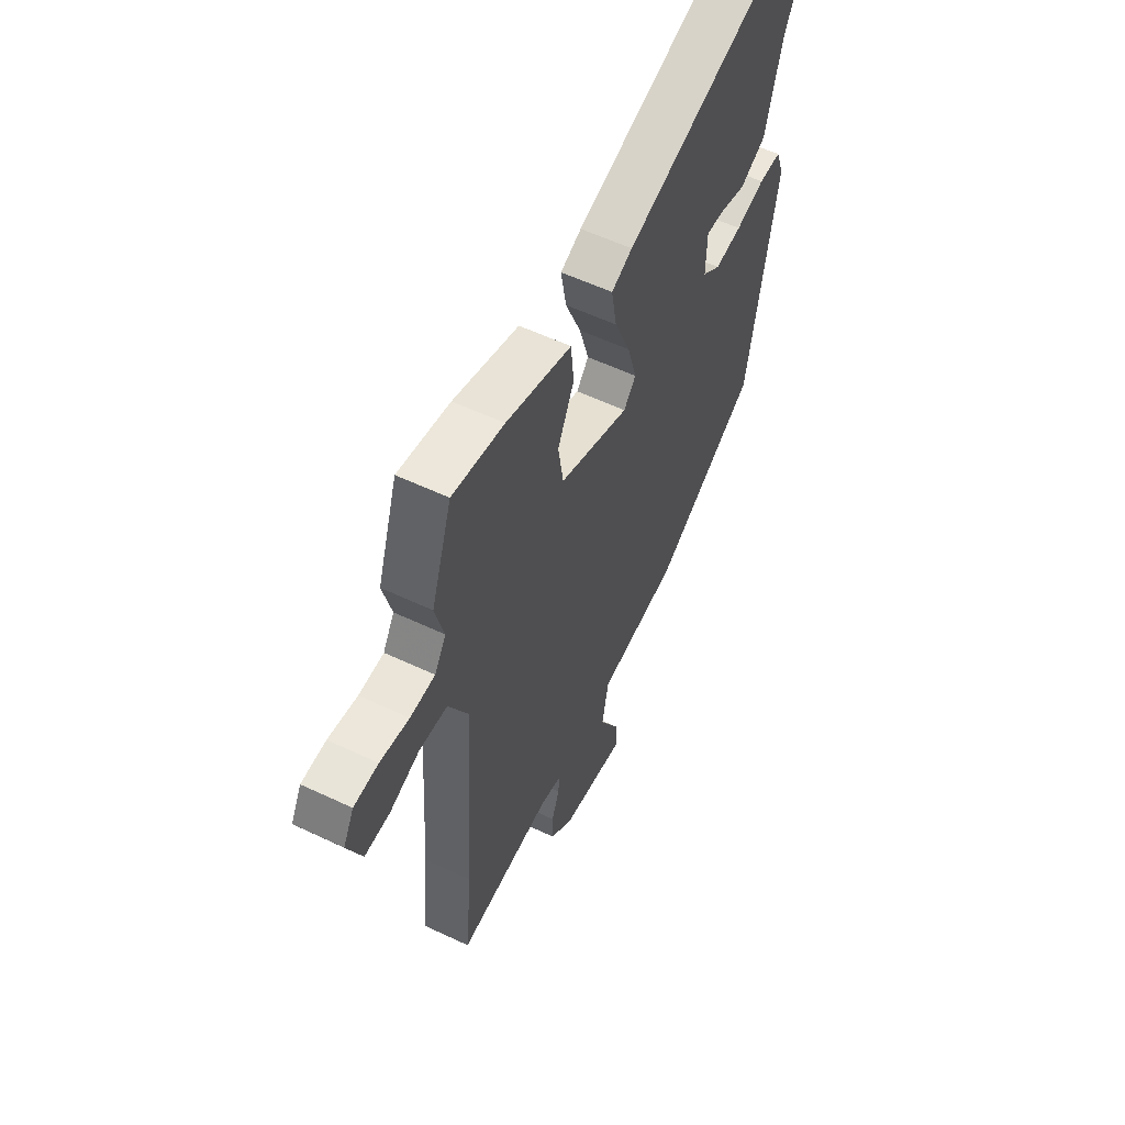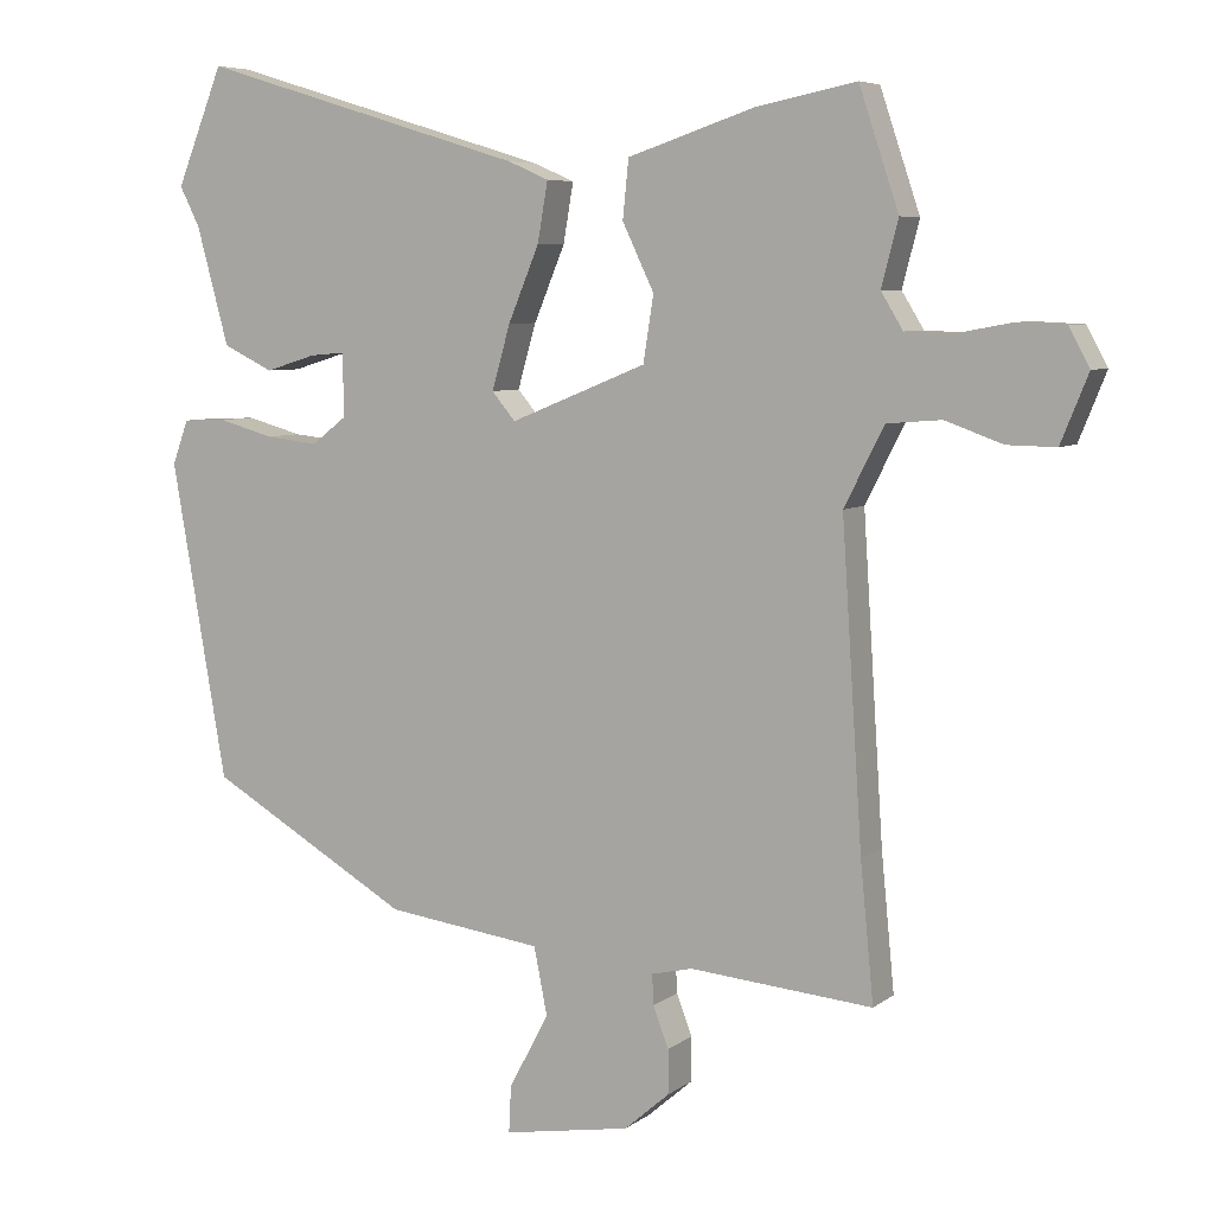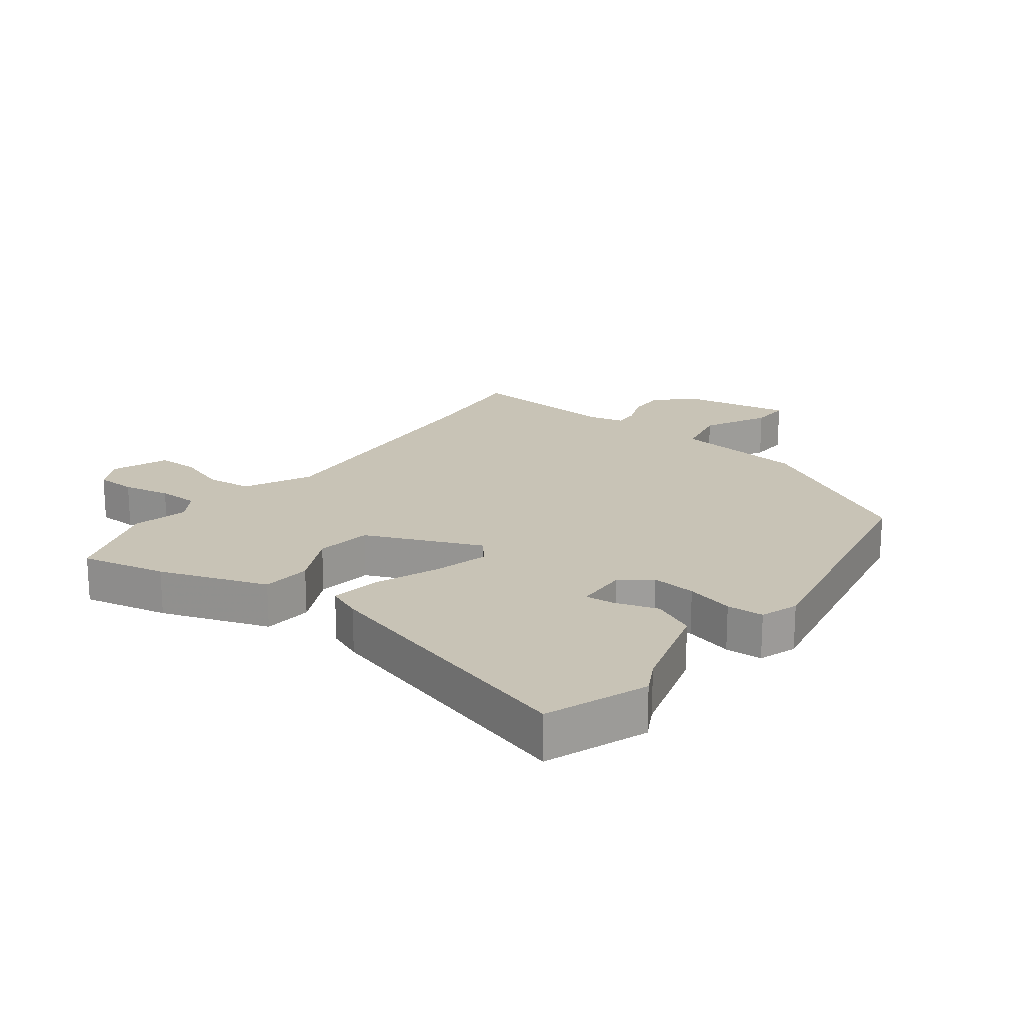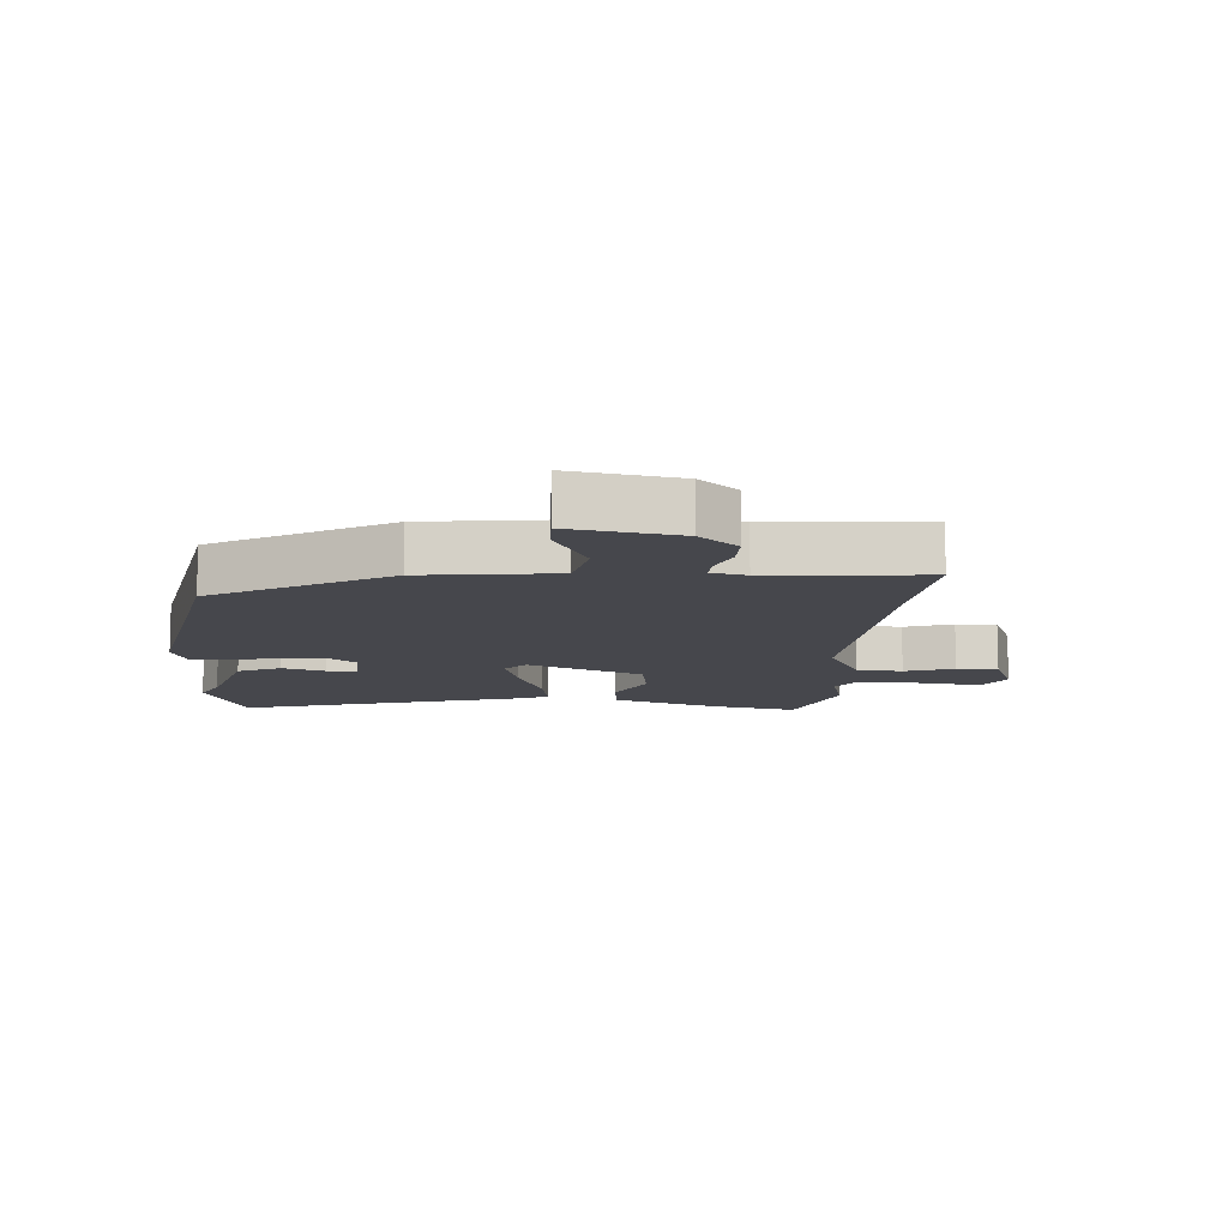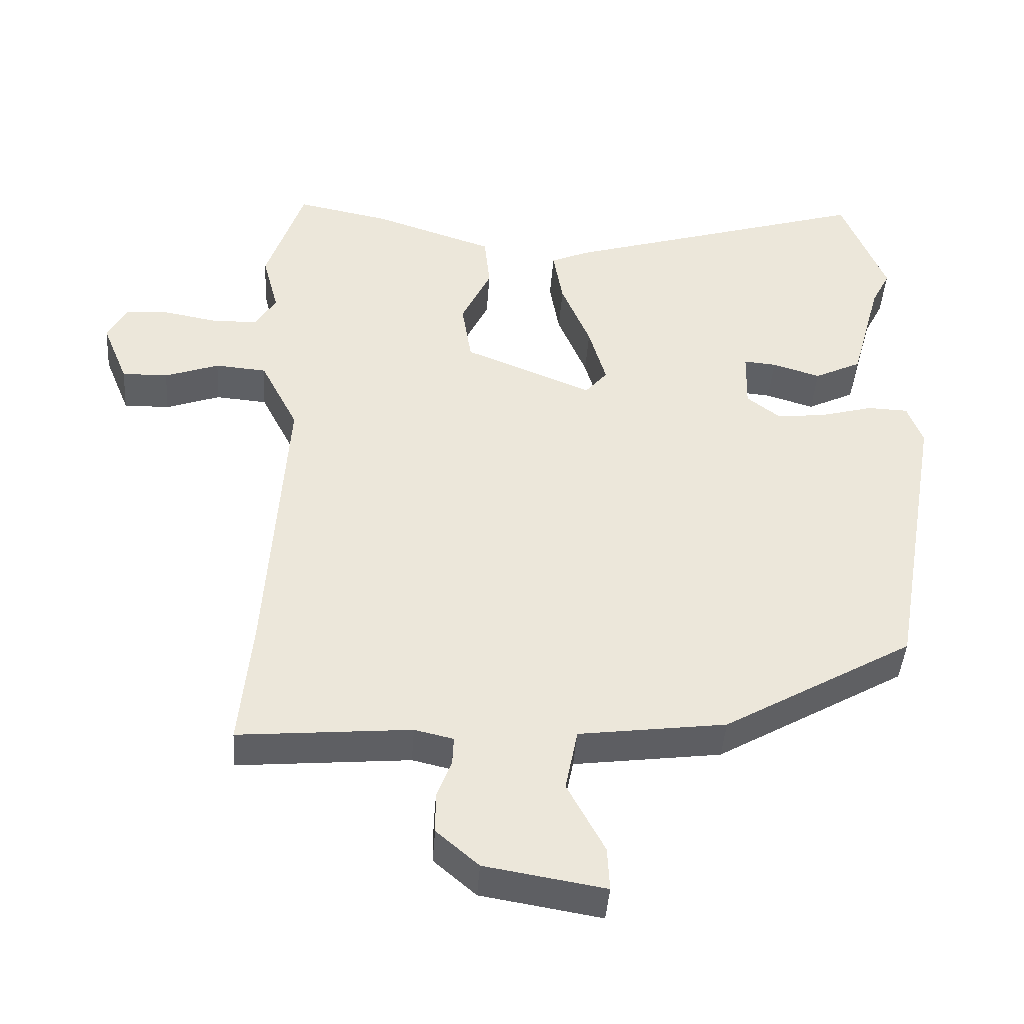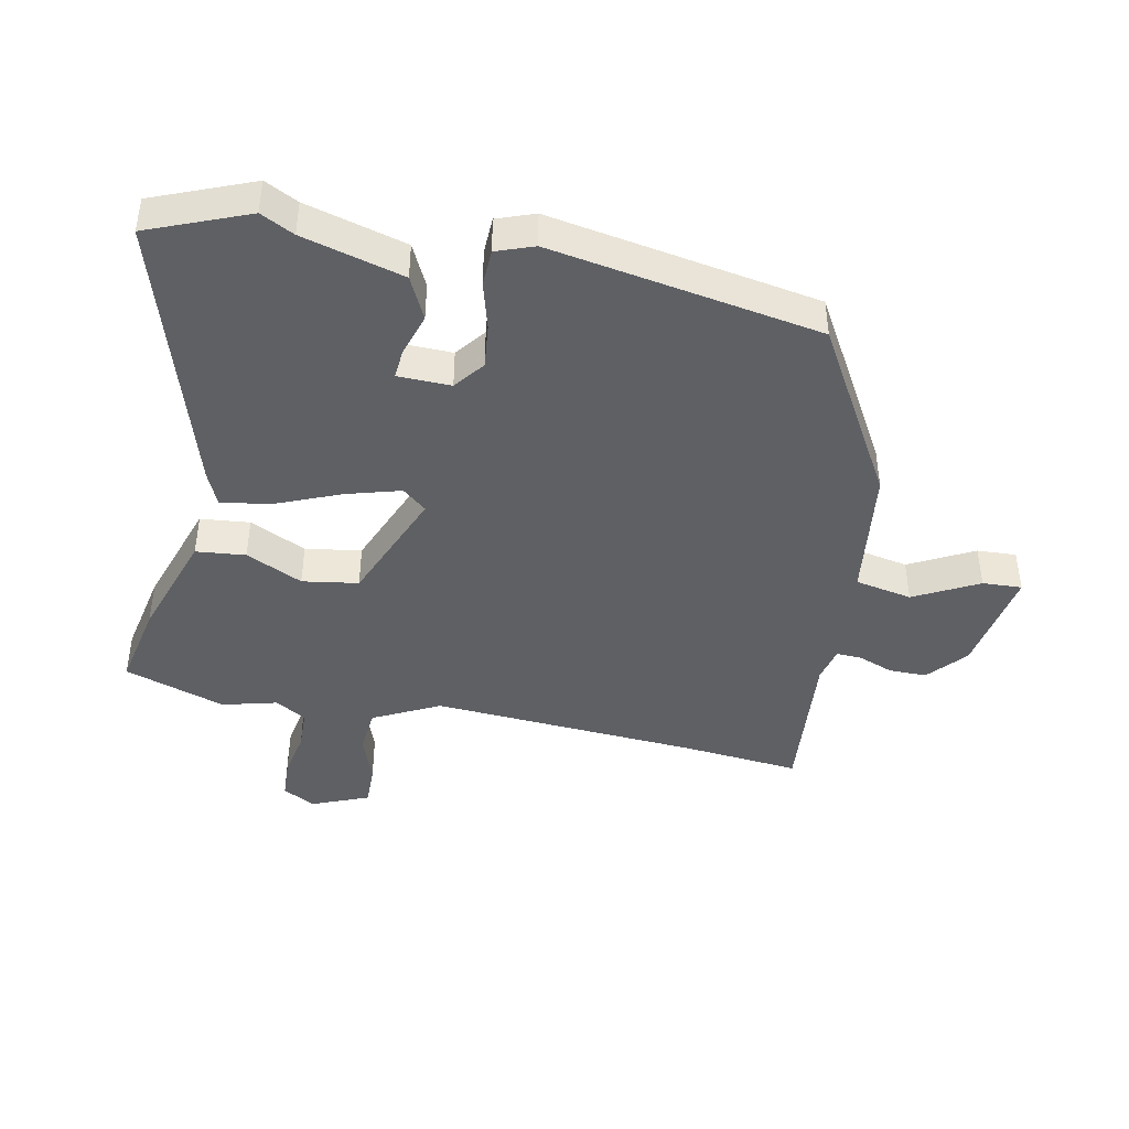
<metadata>
{"format":"obj","ext":"obj","renderer":"f3d","projection":"perspective","resolution":1024,"background":"white","views":[{"elev":57.3,"azim":-63.8,"up":"+Z"},{"elev":6.4,"azim":-153.0,"up":"+Z"},{"elev":19.5,"azim":36.2,"up":"+Y"},{"elev":-10.9,"azim":175.6,"up":"+Y"},{"elev":-42.8,"azim":-4.0,"up":"+Z"},{"elev":-42.9,"azim":78.5,"up":"+Y"}]}
</metadata>
<code>
v 0.457 0.07 -0.34
v 0.183 0.07 -0.499
v -0.029 0.07 -0.527
v -0.047 0.07 -0.618
v 0.007 0.07 -0.72
v 0.01 0.07 -0.783
v -0.163 0.07 -0.754
v -0.224 0.07 -0.701
v -0.224 0.07 -0.641
v -0.203 0.07 -0.586
v -0.201 0.07 -0.545
v -0.257 0.07 -0.532
v -0.505 0.07 -0.554
v -0.487 0.07 -0.368
v -0.459 0.07 0.062
v -0.513 0.07 0.168
v -0.587 0.07 0.174
v -0.665 0.07 0.146
v -0.731 0.07 0.145
v -0.768 0.07 0.236
v -0.74 0.07 0.288
v -0.676 0.07 0.291
v -0.6 0.07 0.277
v -0.535 0.07 0.279
v -0.505 0.07 0.328
v -0.528 0.07 0.416
v -0.474 0.07 0.577
v -0.338 0.07 0.55
v -0.166 0.07 0.493
v -0.158 0.07 0.414
v -0.201 0.07 0.324
v -0.187 0.07 0.235
v -0.002 0.07 0.16
v 0.03 0.07 0.198
v 0.005 0.07 0.285
v -0.037 0.07 0.386
v -0.051 0.07 0.467
v 0.004 0.07 0.491
v 0.449 0.07 0.626
v 0.513 0.07 0.467
v 0.486 0.07 0.414
v 0.442 0.07 0.253
v 0.374 0.07 0.22
v 0.305 0.07 0.241
v 0.258 0.07 0.245
v 0.256 0.07 0.16
v 0.304 0.07 0.123
v 0.375 0.07 0.131
v 0.451 0.07 0.152
v 0.51 0.07 0.15
v 0.532 0.07 0.09
v 0.457 0 -0.34
v 0.183 0 -0.499
v -0.029 0 -0.527
v -0.047 0 -0.618
v 0.007 0 -0.72
v 0.01 0 -0.783
v -0.163 0 -0.754
v -0.224 0 -0.701
v -0.224 0 -0.641
v -0.203 0 -0.586
v -0.201 0 -0.545
v -0.257 0 -0.532
v -0.505 0 -0.554
v -0.487 0 -0.368
v -0.459 0 0.062
v -0.513 0 0.168
v -0.587 0 0.174
v -0.665 0 0.146
v -0.731 0 0.145
v -0.768 0 0.236
v -0.74 0 0.288
v -0.676 0 0.291
v -0.6 0 0.277
v -0.535 0 0.279
v -0.505 0 0.328
v -0.528 0 0.416
v -0.474 0 0.577
v -0.338 0 0.55
v -0.166 0 0.493
v -0.158 0 0.414
v -0.201 0 0.324
v -0.187 0 0.235
v -0.002 0 0.16
v 0.03 0 0.198
v 0.005 0 0.285
v -0.037 0 0.386
v -0.051 0 0.467
v 0.004 0 0.491
v 0.449 0 0.626
v 0.513 0 0.467
v 0.486 0 0.414
v 0.442 0 0.253
v 0.374 0 0.22
v 0.305 0 0.241
v 0.258 0 0.245
v 0.256 0 0.16
v 0.304 0 0.123
v 0.375 0 0.131
v 0.451 0 0.152
v 0.51 0 0.15
v 0.532 0 0.09
f 1 2 3
f 51 1 3
f 50 51 3
f 49 50 3
f 48 49 3
f 47 48 3
f 46 47 3
f 45 46 3
f 41 42 43 44
f 41 44 45
f 40 41 45
f 39 40 45
f 38 39 45
f 37 38 45
f 36 37 45
f 35 36 45
f 34 35 45
f 33 34 45 3
f 29 30 31
f 28 29 31
f 27 28 31
f 26 27 31
f 25 26 31
f 24 25 31 32
f 23 24 32 33
f 21 22 23
f 20 21 23
f 19 20 23
f 18 19 23
f 17 18 23
f 16 17 23 33
f 12 13 14
f 11 12 14 15
f 8 9 10
f 7 8 10
f 6 7 10
f 5 6 10
f 4 5 10
f 4 10 11
f 33 3 4
f 16 33 4
f 15 16 4
f 4 11 15
f 54 53 52
f 54 52 102
f 54 102 101
f 54 101 100
f 54 100 99
f 54 99 98
f 54 98 97
f 54 97 96
f 95 94 93 92
f 96 95 92
f 96 92 91
f 96 91 90
f 96 90 89
f 96 89 88
f 96 88 87
f 96 87 86
f 96 86 85
f 54 96 85 84
f 82 81 80
f 82 80 79
f 82 79 78
f 82 78 77
f 82 77 76
f 83 82 76 75
f 84 83 75 74
f 74 73 72
f 74 72 71
f 74 71 70
f 74 70 69
f 74 69 68
f 84 74 68 67
f 65 64 63
f 66 65 63 62
f 61 60 59
f 61 59 58
f 61 58 57
f 61 57 56
f 61 56 55
f 62 61 55
f 55 54 84
f 55 84 67
f 55 67 66
f 66 62 55
f 1 52 53 2
f 2 53 54 3
f 3 54 55 4
f 4 55 56 5
f 5 56 57 6
f 6 57 58 7
f 7 58 59 8
f 8 59 60 9
f 9 60 61 10
f 10 61 62 11
f 11 62 63 12
f 12 63 64 13
f 13 64 65 14
f 14 65 66 15
f 15 66 67 16
f 16 67 68 17
f 17 68 69 18
f 18 69 70 19
f 19 70 71 20
f 20 71 72 21
f 21 72 73 22
f 22 73 74 23
f 23 74 75 24
f 24 75 76 25
f 25 76 77 26
f 26 77 78 27
f 27 78 79 28
f 28 79 80 29
f 29 80 81 30
f 30 81 82 31
f 31 82 83 32
f 32 83 84 33
f 33 84 85 34
f 34 85 86 35
f 35 86 87 36
f 36 87 88 37
f 37 88 89 38
f 38 89 90 39
f 39 90 91 40
f 40 91 92 41
f 41 92 93 42
f 42 93 94 43
f 43 94 95 44
f 44 95 96 45
f 45 96 97 46
f 46 97 98 47
f 47 98 99 48
f 48 99 100 49
f 49 100 101 50
f 50 101 102 51
f 51 102 52 1

</code>
